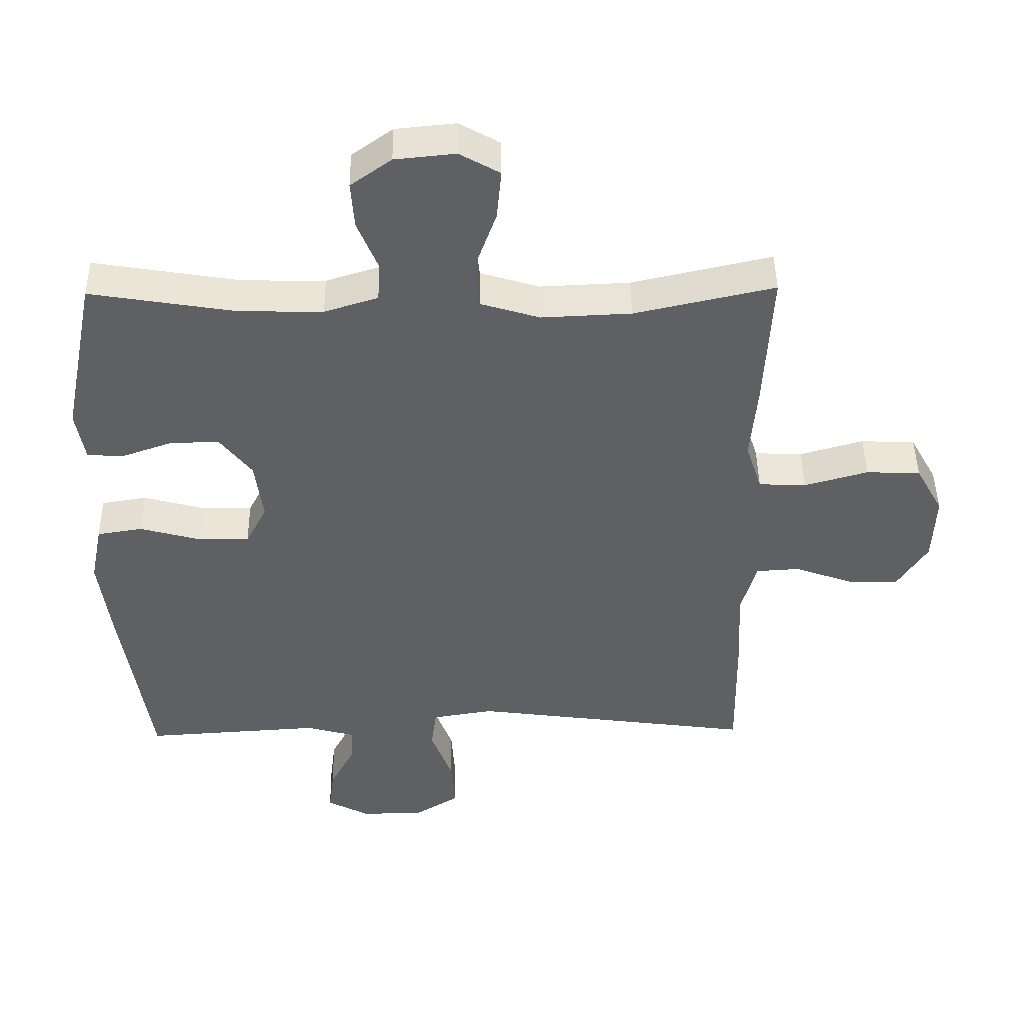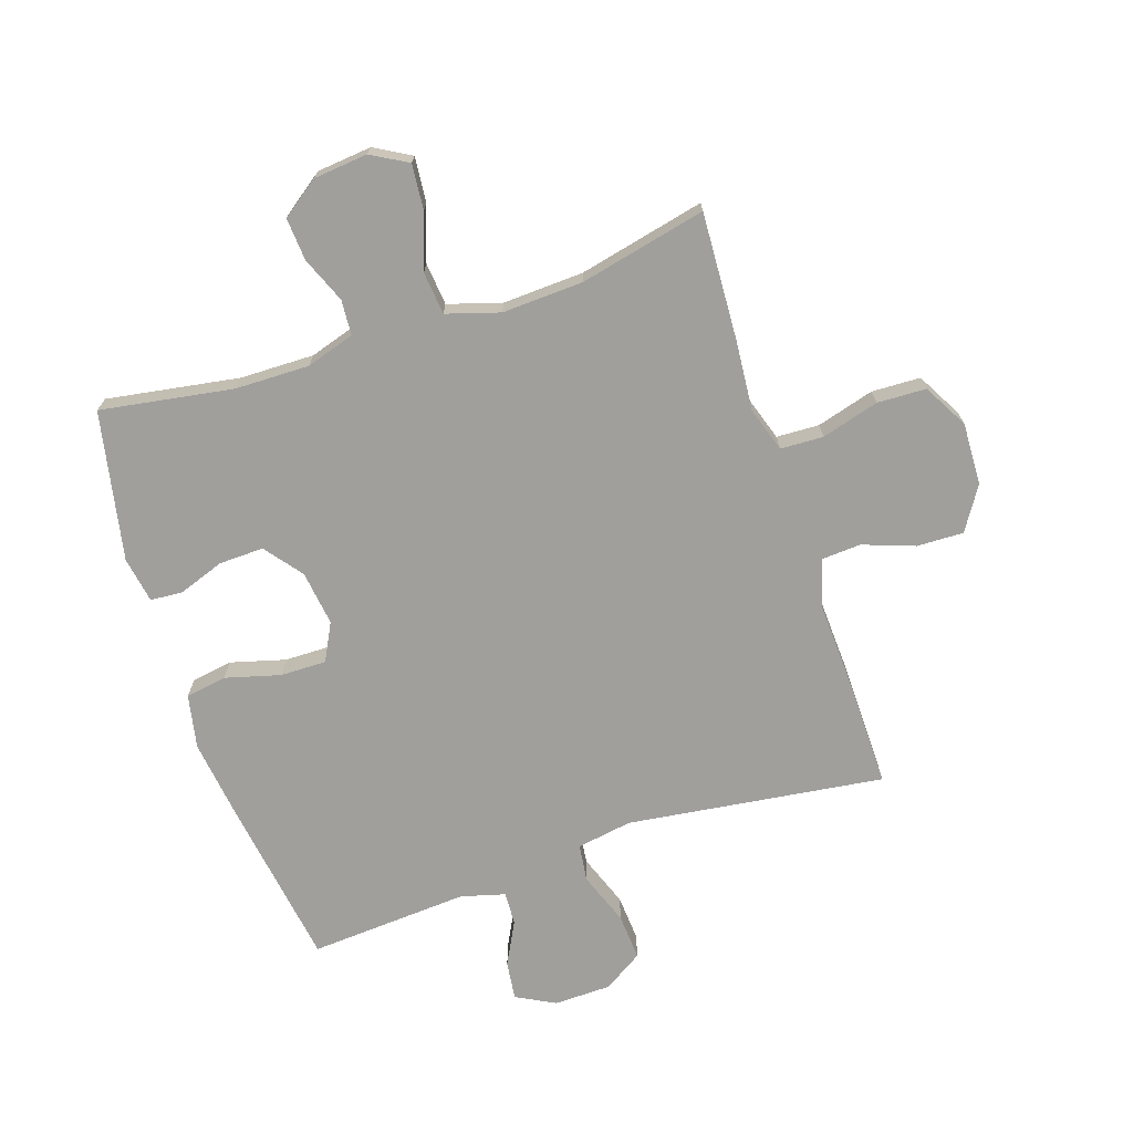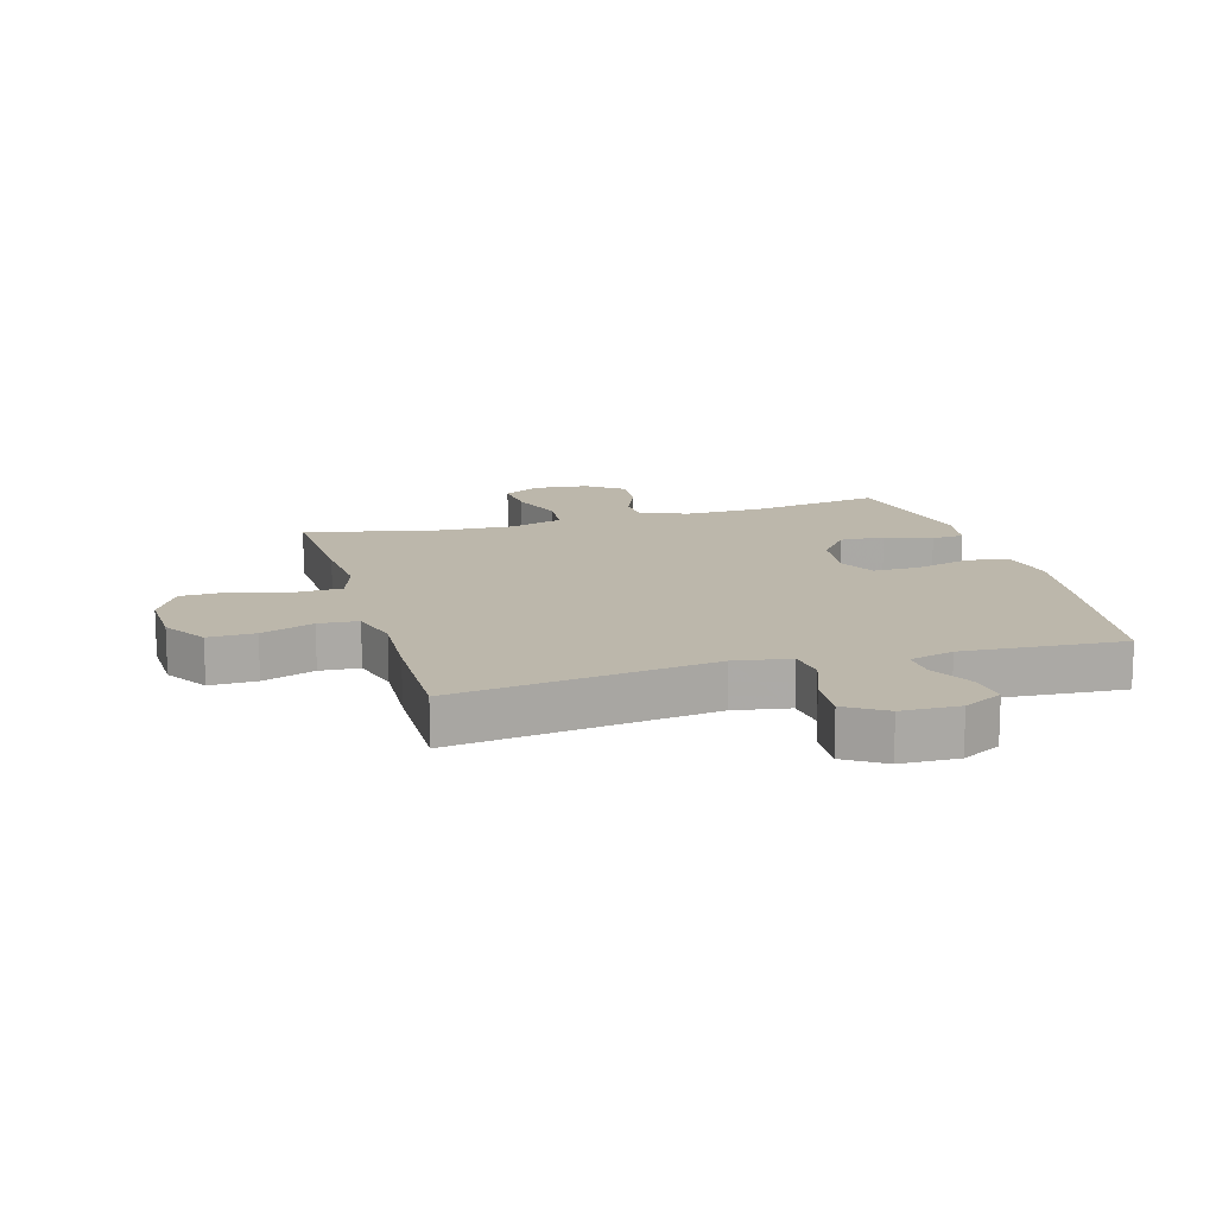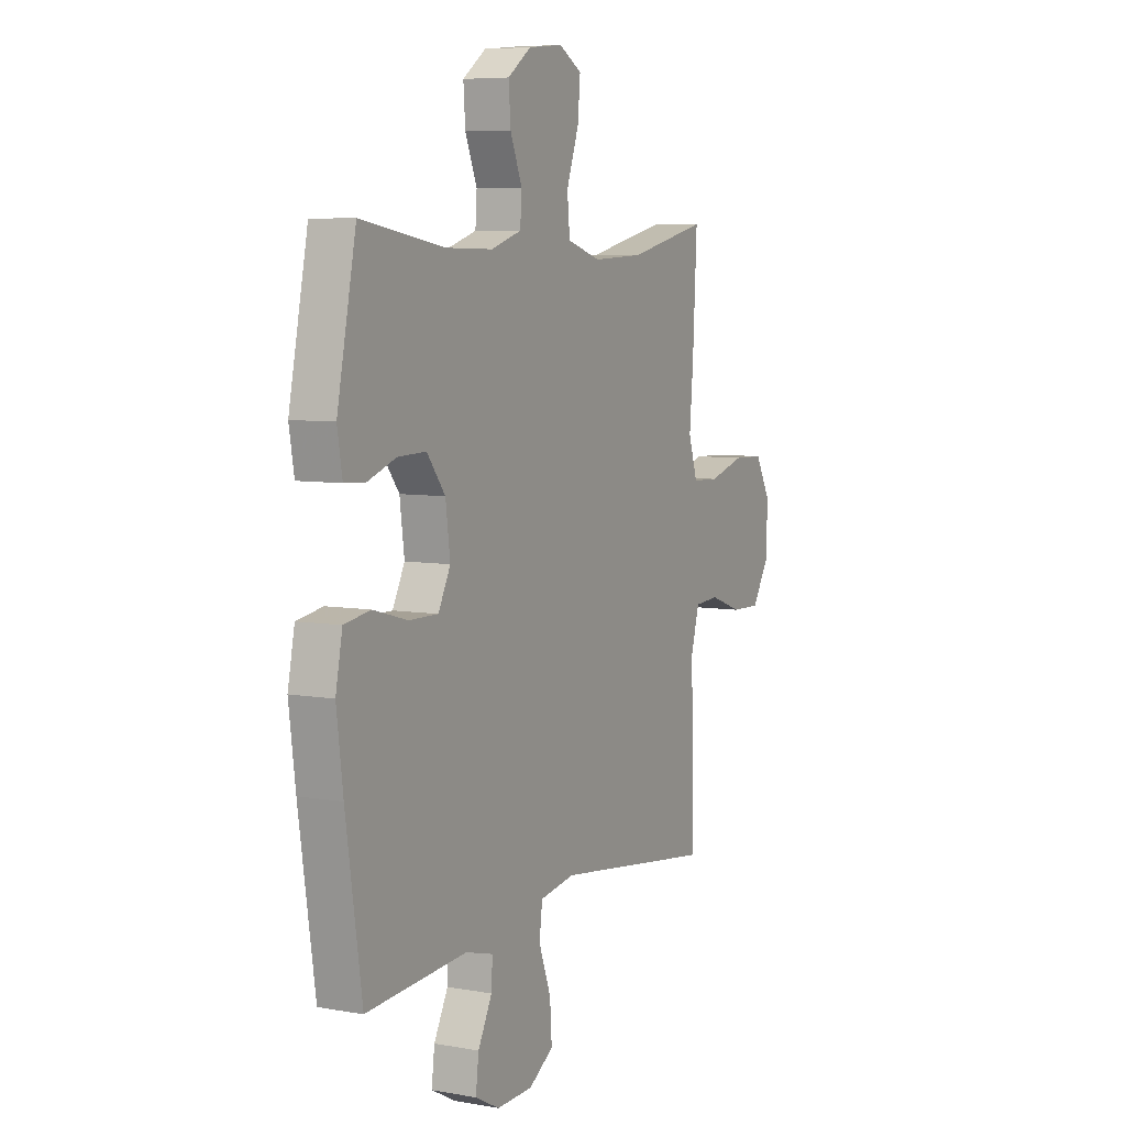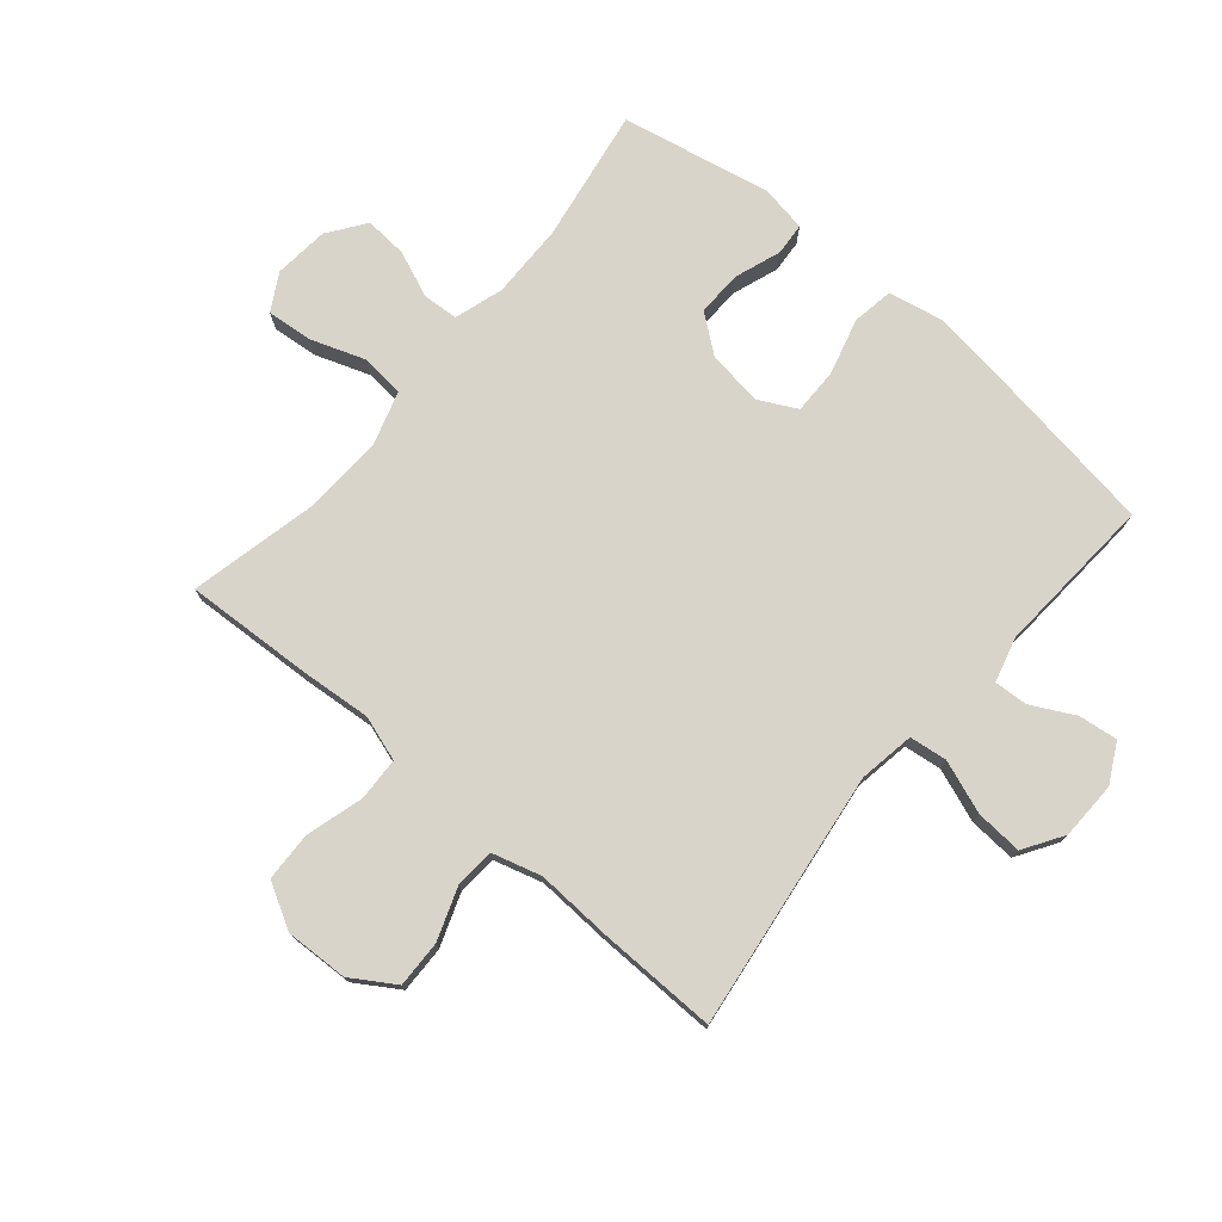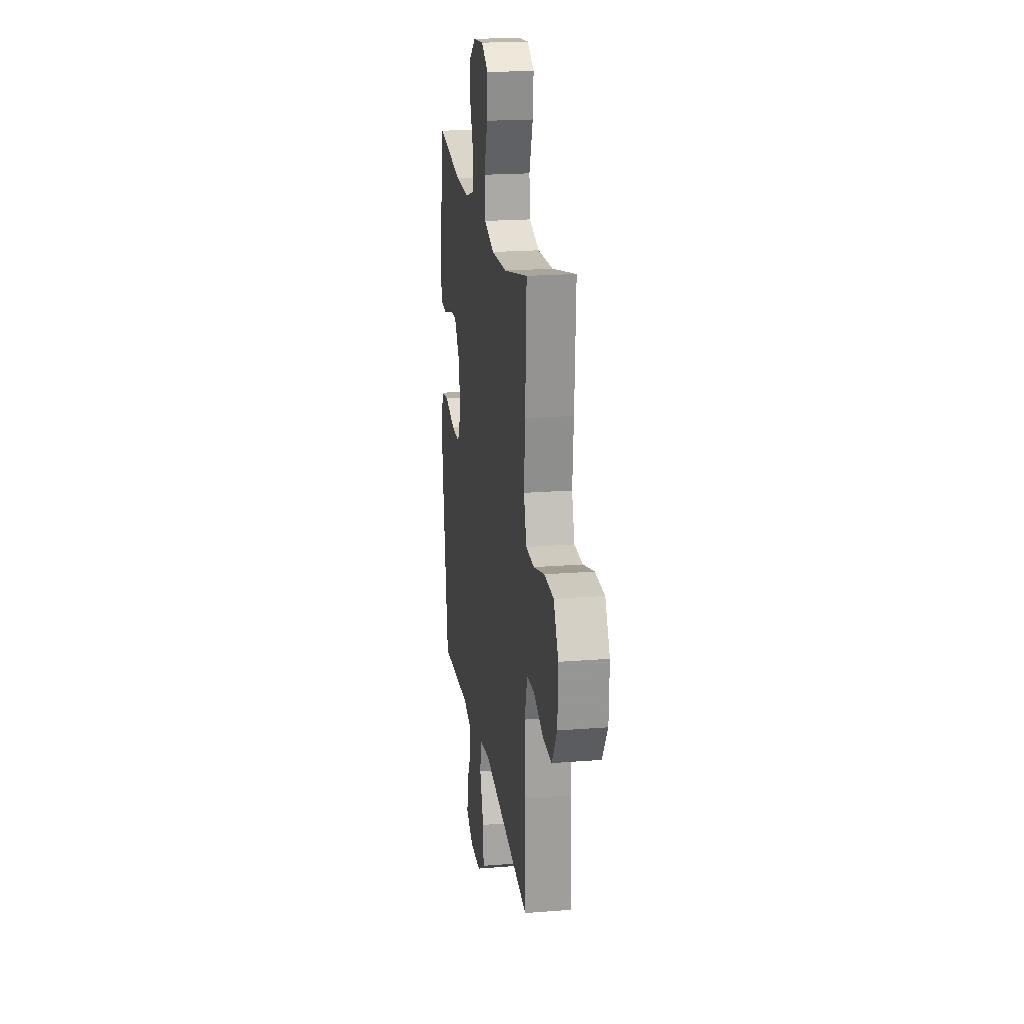
<metadata>
{"format":"obj","ext":"obj","renderer":"f3d","projection":"perspective","resolution":1024,"background":"white","views":[{"elev":45.3,"azim":-0.8,"up":"+Z"},{"elev":-71.2,"azim":18.4,"up":"+Y"},{"elev":14.4,"azim":164.1,"up":"+Y"},{"elev":6.8,"azim":-62.6,"up":"+Z"},{"elev":75.7,"azim":130.3,"up":"+Y"},{"elev":20.5,"azim":81.8,"up":"+Z"}]}
</metadata>
<code>
v -0.5 0.07 0.5
v -0.281 0.07 0.464
v -0.158 0.07 0.462
v -0.078 0.07 0.487
v -0.074 0.07 0.545
v -0.105 0.07 0.621
v -0.11 0.07 0.691
v -0.049 0.07 0.735
v 0.041 0.07 0.744
v 0.101 0.07 0.71
v 0.094 0.07 0.635
v 0.062 0.07 0.545
v 0.069 0.07 0.474
v 0.157 0.07 0.447
v 0.291 0.07 0.453
v 0.5 0.07 0.5
v 0.489 0.07 0.29
v 0.479 0.07 0.174
v 0.503 0.07 0.1
v 0.574 0.07 0.097
v 0.669 0.07 0.124
v 0.75 0.07 0.121
v 0.791 0.07 0.047
v 0.787 0.07 -0.056
v 0.742 0.07 -0.127
v 0.665 0.07 -0.125
v 0.579 0.07 -0.094
v 0.514 0.07 -0.098
v 0.491 0.07 -0.179
v 0.497 0.07 -0.306
v 0.5 0.07 -0.5
v 0.076 0.07 -0.443
v -0.016 0.07 -0.458
v -0.024 0.07 -0.52
v 0.008 0.07 -0.607
v 0.013 0.07 -0.684
v -0.052 0.07 -0.725
v -0.147 0.07 -0.727
v -0.211 0.07 -0.693
v -0.203 0.07 -0.629
v -0.166 0.07 -0.558
v -0.163 0.07 -0.503
v -0.236 0.07 -0.483
v -0.5 0.07 -0.5
v -0.542 0.07 -0.218
v -0.559 0.07 -0.086
v -0.541 0.07 0.003
v -0.473 0.07 0.014
v -0.382 0.07 -0.011
v -0.306 0.07 -0.012
v -0.274 0.07 0.05
v -0.286 0.07 0.141
v -0.334 0.07 0.203
v -0.408 0.07 0.201
v -0.484 0.07 0.174
v -0.537 0.07 0.178
v -0.55 0.07 0.254
v -0.5 0 0.5
v -0.281 0 0.464
v -0.158 0 0.462
v -0.078 0 0.487
v -0.074 0 0.545
v -0.105 0 0.621
v -0.11 0 0.691
v -0.049 0 0.735
v 0.041 0 0.744
v 0.101 0 0.71
v 0.094 0 0.635
v 0.062 0 0.545
v 0.069 0 0.474
v 0.157 0 0.447
v 0.291 0 0.453
v 0.5 0 0.5
v 0.489 0 0.29
v 0.479 0 0.174
v 0.503 0 0.1
v 0.574 0 0.097
v 0.669 0 0.124
v 0.75 0 0.121
v 0.791 0 0.047
v 0.787 0 -0.056
v 0.742 0 -0.127
v 0.665 0 -0.125
v 0.579 0 -0.094
v 0.514 0 -0.098
v 0.491 0 -0.179
v 0.497 0 -0.306
v 0.5 0 -0.5
v 0.076 0 -0.443
v -0.016 0 -0.458
v -0.024 0 -0.52
v 0.008 0 -0.607
v 0.013 0 -0.684
v -0.052 0 -0.725
v -0.147 0 -0.727
v -0.211 0 -0.693
v -0.203 0 -0.629
v -0.166 0 -0.558
v -0.163 0 -0.503
v -0.236 0 -0.483
v -0.5 0 -0.5
v -0.542 0 -0.218
v -0.559 0 -0.086
v -0.541 0 0.003
v -0.473 0 0.014
v -0.382 0 -0.011
v -0.306 0 -0.012
v -0.274 0 0.05
v -0.286 0 0.141
v -0.334 0 0.203
v -0.408 0 0.201
v -0.484 0 0.174
v -0.537 0 0.178
v -0.55 0 0.254
f 57 1 2
f 56 57 2
f 55 56 2
f 54 55 2
f 53 54 2 3
f 52 53 3 4
f 51 52 4
f 47 48 49
f 46 47 49
f 45 46 49
f 44 45 49
f 43 44 49
f 42 43 49 50
f 39 40 41
f 38 39 41
f 37 38 41
f 36 37 41
f 35 36 41
f 34 35 41
f 33 34 41 42
f 29 30 31 32
f 28 29 32 33
f 25 26 27
f 24 25 27
f 23 24 27
f 22 23 27
f 21 22 27
f 20 21 27
f 19 20 27 28
f 42 50 51
f 33 42 51
f 28 33 51
f 19 28 51
f 18 19 51
f 10 11 12
f 9 10 12
f 8 9 12
f 7 8 12
f 6 7 12
f 5 6 12
f 4 5 12 13
f 51 4 13 14
f 17 18 51
f 16 17 51
f 15 16 51
f 14 15 51
f 59 58 114
f 59 114 113
f 59 113 112
f 59 112 111
f 60 59 111 110
f 61 60 110 109
f 61 109 108
f 106 105 104
f 106 104 103
f 106 103 102
f 106 102 101
f 106 101 100
f 107 106 100 99
f 98 97 96
f 98 96 95
f 98 95 94
f 98 94 93
f 98 93 92
f 98 92 91
f 99 98 91 90
f 89 88 87 86
f 90 89 86 85
f 84 83 82
f 84 82 81
f 84 81 80
f 84 80 79
f 84 79 78
f 84 78 77
f 85 84 77 76
f 108 107 99
f 108 99 90
f 108 90 85
f 108 85 76
f 108 76 75
f 69 68 67
f 69 67 66
f 69 66 65
f 69 65 64
f 69 64 63
f 69 63 62
f 70 69 62 61
f 71 70 61 108
f 108 75 74
f 108 74 73
f 108 73 72
f 108 72 71
f 1 58 59 2
f 2 59 60 3
f 3 60 61 4
f 4 61 62 5
f 5 62 63 6
f 6 63 64 7
f 7 64 65 8
f 8 65 66 9
f 9 66 67 10
f 10 67 68 11
f 11 68 69 12
f 12 69 70 13
f 13 70 71 14
f 14 71 72 15
f 15 72 73 16
f 16 73 74 17
f 17 74 75 18
f 18 75 76 19
f 19 76 77 20
f 20 77 78 21
f 21 78 79 22
f 22 79 80 23
f 23 80 81 24
f 24 81 82 25
f 25 82 83 26
f 26 83 84 27
f 27 84 85 28
f 28 85 86 29
f 29 86 87 30
f 30 87 88 31
f 31 88 89 32
f 32 89 90 33
f 33 90 91 34
f 34 91 92 35
f 35 92 93 36
f 36 93 94 37
f 37 94 95 38
f 38 95 96 39
f 39 96 97 40
f 40 97 98 41
f 41 98 99 42
f 42 99 100 43
f 43 100 101 44
f 44 101 102 45
f 45 102 103 46
f 46 103 104 47
f 47 104 105 48
f 48 105 106 49
f 49 106 107 50
f 50 107 108 51
f 51 108 109 52
f 52 109 110 53
f 53 110 111 54
f 54 111 112 55
f 55 112 113 56
f 56 113 114 57
f 57 114 58 1

</code>
